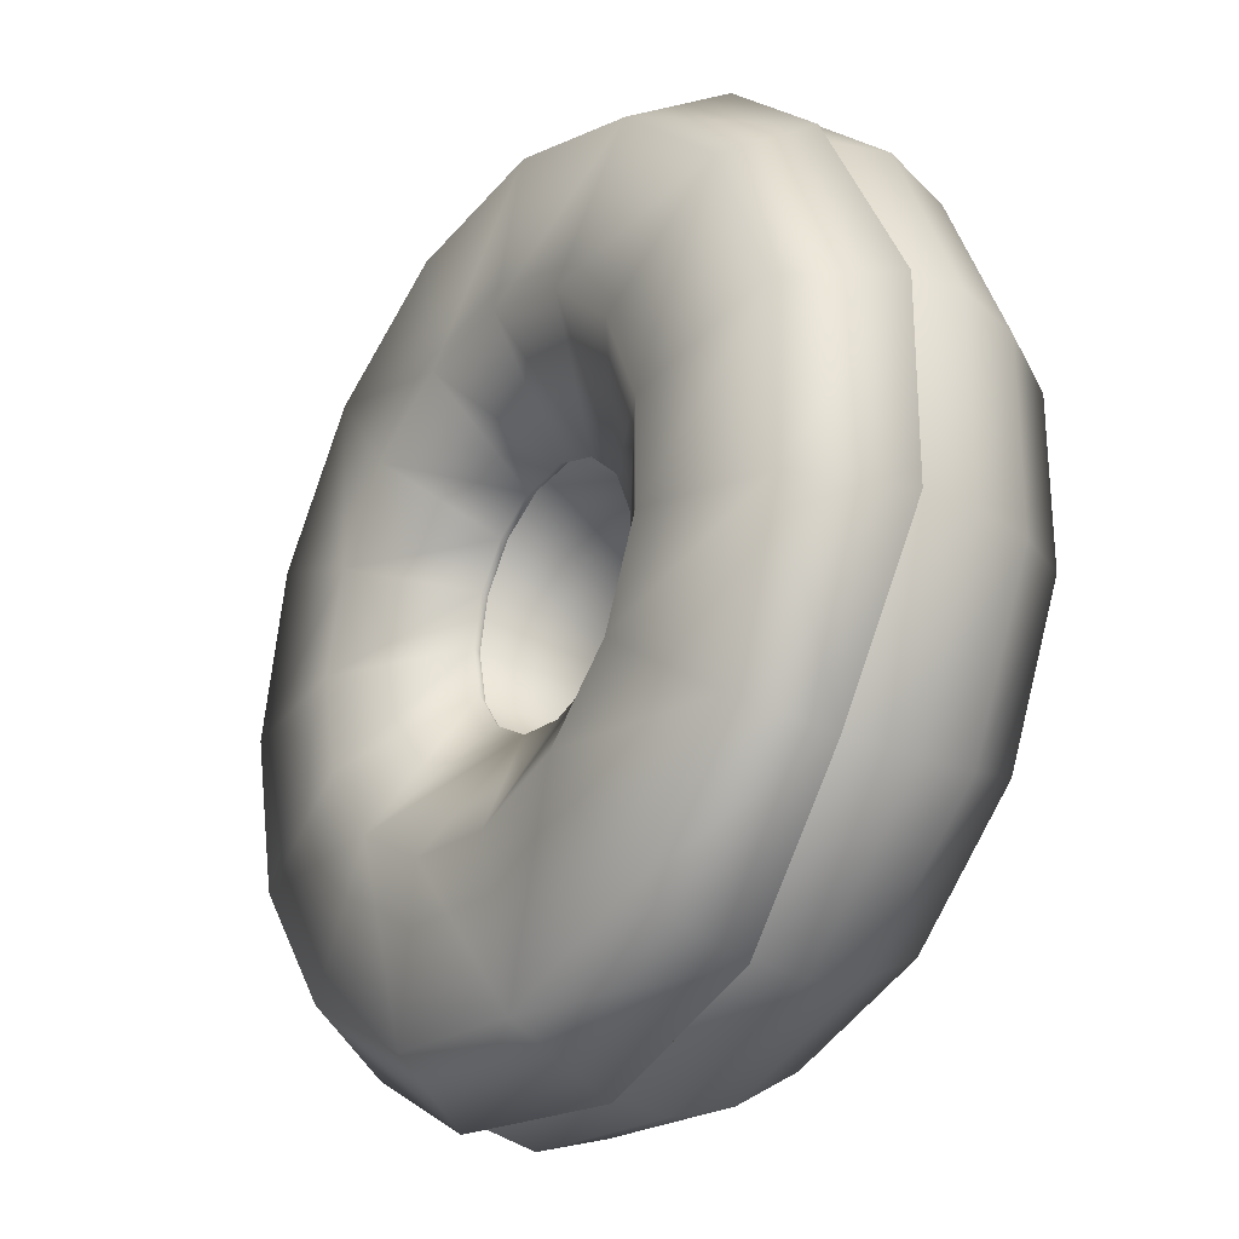
<metadata>
{"format":"obj","ext":"obj","renderer":"f3d","projection":"perspective","resolution":1024,"background":"white","views":[{"elev":-27.0,"azim":-124.4,"up":"+Z"}]}
</metadata>
<code>
o Torus
v 0.74 0 0
v 0.6346 0.2189 0
v 0.3977 0.2445 0
v 0.2077 0.1215 0
v 0.2077 -0.1215 0
v 0.3977 -0.2318 0
v 0.6346 -0.2189 0
v 0.676 0 -0.301
v 0.5797 0.2189 -0.2581
v 0.3633 0.2445 -0.1618
v 0.1898 0.1215 -0.08449
v 0.1898 -0.1215 -0.08449
v 0.3633 -0.2318 -0.1618
v 0.5797 -0.2189 -0.2581
v 0.4952 0 -0.5499
v 0.4246 0.2189 -0.4716
v 0.2661 0.2445 -0.2955
v 0.139 0.1215 -0.1544
v 0.139 -0.1215 -0.1544
v 0.2661 -0.2318 -0.2955
v 0.4246 -0.2189 -0.4716
v 0.2287 0 -0.7038
v 0.1961 0.2189 -0.6035
v 0.1229 0.2445 -0.3782
v 0.06419 0.1215 -0.1976
v 0.06419 -0.1215 -0.1976
v 0.1229 -0.2318 -0.3782
v 0.1961 -0.2189 -0.6035
v -0.07735 0 -0.7359
v -0.06633 0.2189 -0.6311
v -0.04157 0.2445 -0.3955
v -0.02171 0.1215 -0.2066
v -0.02171 -0.1215 -0.2066
v -0.04157 -0.2318 -0.3955
v -0.06633 -0.2189 -0.6311
v -0.37 0 -0.6409
v -0.3173 0.2189 -0.5496
v -0.1988 0.2445 -0.3444
v -0.1039 0.1215 -0.1799
v -0.1039 -0.1215 -0.1799
v -0.1988 -0.2318 -0.3444
v -0.3173 -0.2189 -0.5496
v -0.5987 0 -0.435
v -0.5134 0.2189 -0.373
v -0.3217 0.2445 -0.2338
v -0.1681 0.1215 -0.1221
v -0.1681 -0.1215 -0.1221
v -0.3217 -0.2318 -0.2338
v -0.5134 -0.2189 -0.373
v -0.7238 0 -0.1539
v -0.6207 0.2189 -0.1319
v -0.389 0.2445 -0.08268
v -0.2032 0.1215 -0.04319
v -0.2032 -0.1215 -0.04319
v -0.389 -0.2318 -0.08268
v -0.6207 -0.2189 -0.1319
v -0.7238 0 0.1539
v -0.6207 0.2189 0.1319
v -0.389 0.2445 0.08268
v -0.2032 0.1215 0.04319
v -0.2032 -0.1215 0.04319
v -0.389 -0.2318 0.08268
v -0.6207 -0.2189 0.1319
v -0.5987 0 0.435
v -0.5134 0.2189 0.373
v -0.3217 0.2445 0.2338
v -0.1681 0.1215 0.1221
v -0.1681 -0.1215 0.1221
v -0.3217 -0.2318 0.2338
v -0.5134 -0.2189 0.373
v -0.37 0 0.6409
v -0.3173 0.2189 0.5496
v -0.1988 0.2445 0.3444
v -0.1039 0.1215 0.1799
v -0.1039 -0.1215 0.1799
v -0.1988 -0.2318 0.3444
v -0.3173 -0.2189 0.5496
v -0.07735 0 0.7359
v -0.06633 0.2189 0.6311
v -0.04157 0.2445 0.3955
v -0.02171 0.1215 0.2066
v -0.02171 -0.1215 0.2066
v -0.04157 -0.2318 0.3955
v -0.06633 -0.2189 0.6311
v 0.2287 0 0.7038
v 0.1961 0.2189 0.6035
v 0.1229 0.2445 0.3782
v 0.06419 0.1215 0.1976
v 0.06419 -0.1215 0.1976
v 0.1229 -0.2318 0.3782
v 0.1961 -0.2189 0.6035
v 0.4952 0 0.5499
v 0.4246 0.2189 0.4716
v 0.2661 0.2445 0.2955
v 0.139 0.1215 0.1544
v 0.139 -0.1215 0.1544
v 0.2661 -0.2318 0.2955
v 0.4246 -0.2189 0.4716
v 0.676 0 0.301
v 0.5797 0.2189 0.2581
v 0.3633 0.2445 0.1618
v 0.1898 0.1215 0.08449
v 0.1898 -0.1215 0.08449
v 0.3633 -0.2318 0.1618
v 0.5797 -0.2189 0.2581
v 0.7039 -0.1095 0
v 0.6431 -0.1095 -0.2863
v 0.471 -0.1095 -0.5231
v 0.2175 -0.1095 -0.6695
v -0.07358 -0.1095 -0.7001
v -0.352 -0.1095 -0.6096
v -0.5695 -0.1095 -0.4138
v -0.6885 -0.1095 -0.1464
v -0.6885 -0.1095 0.1464
v -0.5695 -0.1095 0.4138
v -0.352 -0.1095 0.6096
v -0.07358 -0.1095 0.7001
v 0.2175 -0.1095 0.6695
v 0.471 -0.1095 0.5231
v 0.6431 -0.1095 0.2863
v 0.718 0.1095 0
v 0.656 0.1095 -0.292
v 0.4805 0.1095 -0.5336
v 0.2219 0.1095 -0.6829
v -0.07505 0.1095 -0.7141
v -0.359 0.1095 -0.6218
v -0.5809 0.1095 -0.422
v -0.7023 0.1095 -0.1493
v -0.7023 0.1095 0.1493
v -0.5809 0.1095 0.422
v -0.359 0.1095 0.6218
v -0.07505 0.1095 0.7141
v 0.2219 0.1095 0.6829
v 0.4805 0.1095 0.5336
v 0.656 0.1095 0.292
v 0.6901 0.002907 0
v 0.6081 0.1765 0
v 0.4071 0.1954 0
v 0.2508 0.09617 0
v 0.2501 -0.095 0
v 0.4075 -0.1828 0
v 0.6072 -0.1771 0
v 0.6304 0.002907 -0.2807
v 0.5555 0.1765 -0.2473
v 0.3719 0.1954 -0.1656
v 0.2292 0.09617 -0.102
v 0.2285 -0.095 -0.1017
v 0.3723 -0.1828 -0.1658
v 0.5547 -0.1771 -0.247
v 0.4618 0.002907 -0.5128
v 0.4069 0.1765 -0.4519
v 0.2724 0.1954 -0.3025
v 0.1678 0.09617 -0.1864
v 0.1674 -0.095 -0.1859
v 0.2727 -0.1828 -0.3029
v 0.4063 -0.1771 -0.4512
v 0.2132 0.002907 -0.6563
v 0.1879 0.1765 -0.5784
v 0.1258 0.1954 -0.3872
v 0.07752 0.09617 -0.2386
v 0.0773 -0.095 -0.2379
v 0.1259 -0.1828 -0.3876
v 0.1876 -0.1771 -0.5774
v -0.07213 0.002907 -0.6863
v -0.06357 0.1765 -0.6048
v -0.04256 0.1954 -0.4049
v -0.02622 0.09617 -0.2495
v -0.02615 -0.095 -0.2488
v -0.0426 -0.1828 -0.4053
v -0.06347 -0.1771 -0.6038
v -0.345 0.002907 -0.5976
v -0.3041 0.1765 -0.5267
v -0.2036 0.1954 -0.3526
v -0.1254 0.09617 -0.2172
v -0.1251 -0.095 -0.2166
v -0.2038 -0.1828 -0.3529
v -0.3036 -0.1771 -0.5258
v -0.5583 0.002907 -0.4056
v -0.492 0.1765 -0.3574
v -0.3294 0.1954 -0.2393
v -0.2029 0.09617 -0.1474
v -0.2024 -0.095 -0.147
v -0.3297 -0.1828 -0.2395
v -0.4912 -0.1771 -0.3569
v -0.675 0.002907 -0.1435
v -0.5948 0.1765 -0.1264
v -0.3982 0.1954 -0.08464
v -0.2454 0.09617 -0.05215
v -0.2447 -0.095 -0.05201
v -0.3986 -0.1828 -0.08473
v -0.5939 -0.1771 -0.1262
v -0.675 0.002907 0.1435
v -0.5948 0.1765 0.1264
v -0.3982 0.1954 0.08464
v -0.2454 0.09617 0.05215
v -0.2447 -0.095 0.05201
v -0.3986 -0.1828 0.08473
v -0.5939 -0.1771 0.1262
v -0.5583 0.002907 0.4056
v -0.492 0.1765 0.3574
v -0.3294 0.1954 0.2393
v -0.2029 0.09617 0.1474
v -0.2024 -0.095 0.147
v -0.3297 -0.1828 0.2395
v -0.4912 -0.1771 0.3569
v -0.345 0.002907 0.5976
v -0.3041 0.1765 0.5267
v -0.2036 0.1954 0.3526
v -0.1254 0.09617 0.2172
v -0.1251 -0.095 0.2166
v -0.2038 -0.1828 0.3529
v -0.3036 -0.1771 0.5258
v -0.07213 0.002907 0.6863
v -0.06357 0.1765 0.6048
v -0.04256 0.1954 0.4049
v -0.02622 0.09617 0.2495
v -0.02615 -0.095 0.2488
v -0.0426 -0.1828 0.4053
v -0.06347 -0.1771 0.6038
v 0.2132 0.002907 0.6563
v 0.1879 0.1765 0.5784
v 0.1258 0.1954 0.3872
v 0.07752 0.09617 0.2386
v 0.0773 -0.095 0.2379
v 0.1259 -0.1828 0.3876
v 0.1876 -0.1771 0.5774
v 0.4618 0.002907 0.5128
v 0.4069 0.1765 0.4519
v 0.2724 0.1954 0.3025
v 0.1678 0.09617 0.1864
v 0.1674 -0.095 0.1859
v 0.2727 -0.1828 0.3029
v 0.4063 -0.1771 0.4512
v 0.6304 0.002907 0.2807
v 0.5555 0.1765 0.2473
v 0.3719 0.1954 0.1656
v 0.2292 0.09617 0.102
v 0.2285 -0.095 0.1017
v 0.3723 -0.1828 0.1658
v 0.5547 -0.1771 0.247
v 0.6586 -0.0884 0
v 0.6016 -0.0884 -0.2679
v 0.4407 -0.0884 -0.4894
v 0.2035 -0.0884 -0.6263
v -0.06884 -0.0884 -0.655
v -0.3293 -0.0884 -0.5703
v -0.5328 -0.0884 -0.3871
v -0.6442 -0.0884 -0.1369
v -0.6442 -0.0884 0.1369
v -0.5328 -0.0884 0.3871
v -0.3293 -0.0884 0.5703
v -0.06884 -0.0884 0.655
v 0.2035 -0.0884 0.6263
v 0.4407 -0.0884 0.4894
v 0.6016 -0.0884 0.2679
v 0.6722 0.08939 0
v 0.6141 0.08939 -0.2734
v 0.4498 0.08939 -0.4996
v 0.2077 0.08939 -0.6393
v -0.07027 0.08939 -0.6686
v -0.3361 0.08939 -0.5822
v -0.5439 0.08939 -0.3951
v -0.6575 0.08939 -0.1398
v -0.6575 0.08939 0.1398
v -0.5439 0.08939 0.3951
v -0.3361 0.08939 0.5822
v -0.07027 0.08939 0.6686
v 0.2077 0.08939 0.6393
v 0.4498 0.08939 0.4996
v 0.6141 0.08939 0.2734
f 121 9 2
f 9 3 2
f 10 4 3
f 11 5 4
f 12 6 5
f 13 7 6
f 107 1 106
f 122 16 9
f 16 10 9
f 17 11 10
f 18 12 11
f 19 13 12
f 20 14 13
f 108 8 107
f 124 16 123
f 23 17 16
f 24 18 17
f 25 19 18
f 19 27 20
f 27 21 20
f 109 15 108
f 125 23 124
f 30 24 23
f 31 25 24
f 32 26 25
f 33 27 26
f 27 35 28
f 110 22 109
f 126 30 125
f 30 38 31
f 31 39 32
f 39 33 32
f 40 34 33
f 41 35 34
f 110 36 29
f 126 44 37
f 44 38 37
f 45 39 38
f 46 40 39
f 40 48 41
f 48 42 41
f 112 36 111
f 127 51 44
f 51 45 44
f 52 46 45
f 53 47 46
f 47 55 48
f 55 49 48
f 113 43 112
f 129 51 128
f 58 52 51
f 52 60 53
f 60 54 53
f 54 62 55
f 62 56 55
f 114 50 113
f 130 58 129
f 65 59 58
f 66 60 59
f 67 61 60
f 61 69 62
f 69 63 62
f 115 57 114
f 131 65 130
f 65 73 66
f 73 67 66
f 74 68 67
f 75 69 68
f 76 70 69
f 116 64 115
f 132 72 131
f 79 73 72
f 80 74 73
f 81 75 74
f 75 83 76
f 83 77 76
f 117 71 116
f 133 79 132
f 79 87 80
f 80 88 81
f 88 82 81
f 89 83 82
f 90 84 83
f 118 78 117
f 133 93 86
f 93 87 86
f 94 88 87
f 95 89 88
f 89 97 90
f 90 98 91
f 119 85 118
f 135 93 134
f 100 94 93
f 94 102 95
f 102 96 95
f 96 104 97
f 104 98 97
f 120 92 119
f 121 100 135
f 100 3 101
f 3 102 101
f 4 103 102
f 5 104 103
f 6 105 104
f 106 99 120
f 7 120 105
f 105 119 98
f 98 118 91
f 91 117 84
f 77 117 116
f 77 115 70
f 70 114 63
f 63 113 56
f 56 112 49
f 49 111 42
f 42 110 35
f 35 109 28
f 21 109 108
f 14 108 107
f 14 106 7
f 1 135 99
f 99 134 92
f 92 133 85
f 85 132 78
f 71 132 131
f 71 130 64
f 64 129 57
f 57 128 50
f 50 127 43
f 43 126 36
f 36 125 29
f 22 125 124
f 22 123 15
f 15 122 8
f 8 121 1
f 137 257 256
f 138 144 137
f 139 145 138
f 139 147 146
f 141 147 140
f 142 148 141
f 136 242 241
f 257 151 258
f 145 151 144
f 145 153 152
f 146 154 153
f 148 154 147
f 149 155 148
f 143 243 242
f 151 259 258
f 151 159 158
f 152 160 159
f 154 160 153
f 155 161 154
f 155 163 162
f 150 244 243
f 158 260 259
f 159 165 158
f 159 167 166
f 161 167 160
f 162 168 161
f 163 169 162
f 157 245 244
f 260 172 261
f 165 173 172
f 166 174 173
f 167 175 174
f 168 176 175
f 170 176 169
f 164 246 245
f 261 179 262
f 173 179 172
f 174 180 173
f 174 182 181
f 176 182 175
f 177 183 176
f 171 247 246
f 262 186 263
f 180 186 179
f 180 188 187
f 181 189 188
f 183 189 182
f 183 191 190
f 178 248 247
f 186 264 263
f 187 193 186
f 188 194 187
f 189 195 188
f 190 196 189
f 191 197 190
f 185 249 248
f 193 265 264
f 193 201 200
f 195 201 194
f 196 202 195
f 196 204 203
f 198 204 197
f 249 199 250
f 200 266 265
f 200 208 207
f 201 209 208
f 203 209 202
f 203 211 210
f 204 212 211
f 250 206 251
f 207 267 266
f 208 214 207
f 209 215 208
f 210 216 209
f 211 217 210
f 211 219 218
f 251 213 252
f 267 221 268
f 214 222 221
f 216 222 215
f 216 224 223
f 217 225 224
f 218 226 225
f 213 253 252
f 221 269 268
f 222 228 221
f 223 229 222
f 223 231 230
f 224 232 231
f 226 232 225
f 253 227 254
f 228 270 269
f 228 236 235
f 230 236 229
f 231 237 230
f 231 239 238
f 232 240 239
f 254 234 255
f 235 256 270
f 235 138 137
f 236 139 138
f 238 139 237
f 238 141 140
f 239 142 141
f 255 136 241
f 255 142 240
f 254 240 233
f 226 254 233
f 219 253 226
f 251 219 212
f 250 212 205
f 249 205 198
f 191 249 198
f 184 248 191
f 177 247 184
f 170 246 177
f 244 170 163
f 156 244 163
f 149 243 156
f 241 149 142
f 270 136 234
f 269 234 227
f 220 269 227
f 267 220 213
f 266 213 206
f 265 206 199
f 264 199 192
f 263 192 185
f 178 263 185
f 171 262 178
f 164 261 171
f 259 164 157
f 258 157 150
f 143 258 150
f 136 257 143
f 121 122 9
f 9 10 3
f 10 11 4
f 11 12 5
f 12 13 6
f 13 14 7
f 107 8 1
f 122 123 16
f 16 17 10
f 17 18 11
f 18 19 12
f 19 20 13
f 20 21 14
f 108 15 8
f 124 23 16
f 23 24 17
f 24 25 18
f 25 26 19
f 19 26 27
f 27 28 21
f 109 22 15
f 125 30 23
f 30 31 24
f 31 32 25
f 32 33 26
f 33 34 27
f 27 34 35
f 110 29 22
f 126 37 30
f 30 37 38
f 31 38 39
f 39 40 33
f 40 41 34
f 41 42 35
f 110 111 36
f 126 127 44
f 44 45 38
f 45 46 39
f 46 47 40
f 40 47 48
f 48 49 42
f 112 43 36
f 127 128 51
f 51 52 45
f 52 53 46
f 53 54 47
f 47 54 55
f 55 56 49
f 113 50 43
f 129 58 51
f 58 59 52
f 52 59 60
f 60 61 54
f 54 61 62
f 62 63 56
f 114 57 50
f 130 65 58
f 65 66 59
f 66 67 60
f 67 68 61
f 61 68 69
f 69 70 63
f 115 64 57
f 131 72 65
f 65 72 73
f 73 74 67
f 74 75 68
f 75 76 69
f 76 77 70
f 116 71 64
f 132 79 72
f 79 80 73
f 80 81 74
f 81 82 75
f 75 82 83
f 83 84 77
f 117 78 71
f 133 86 79
f 79 86 87
f 80 87 88
f 88 89 82
f 89 90 83
f 90 91 84
f 118 85 78
f 133 134 93
f 93 94 87
f 94 95 88
f 95 96 89
f 89 96 97
f 90 97 98
f 119 92 85
f 135 100 93
f 100 101 94
f 94 101 102
f 102 103 96
f 96 103 104
f 104 105 98
f 120 99 92
f 121 2 100
f 100 2 3
f 3 4 102
f 4 5 103
f 5 6 104
f 6 7 105
f 106 1 99
f 7 106 120
f 105 120 119
f 98 119 118
f 91 118 117
f 77 84 117
f 77 116 115
f 70 115 114
f 63 114 113
f 56 113 112
f 49 112 111
f 42 111 110
f 35 110 109
f 21 28 109
f 14 21 108
f 14 107 106
f 1 121 135
f 99 135 134
f 92 134 133
f 85 133 132
f 71 78 132
f 71 131 130
f 64 130 129
f 57 129 128
f 50 128 127
f 43 127 126
f 36 126 125
f 22 29 125
f 22 124 123
f 15 123 122
f 8 122 121
f 137 144 257
f 138 145 144
f 139 146 145
f 139 140 147
f 141 148 147
f 142 149 148
f 136 143 242
f 257 144 151
f 145 152 151
f 145 146 153
f 146 147 154
f 148 155 154
f 149 156 155
f 143 150 243
f 151 158 259
f 151 152 159
f 152 153 160
f 154 161 160
f 155 162 161
f 155 156 163
f 150 157 244
f 158 165 260
f 159 166 165
f 159 160 167
f 161 168 167
f 162 169 168
f 163 170 169
f 157 164 245
f 260 165 172
f 165 166 173
f 166 167 174
f 167 168 175
f 168 169 176
f 170 177 176
f 164 171 246
f 261 172 179
f 173 180 179
f 174 181 180
f 174 175 182
f 176 183 182
f 177 184 183
f 171 178 247
f 262 179 186
f 180 187 186
f 180 181 188
f 181 182 189
f 183 190 189
f 183 184 191
f 178 185 248
f 186 193 264
f 187 194 193
f 188 195 194
f 189 196 195
f 190 197 196
f 191 198 197
f 185 192 249
f 193 200 265
f 193 194 201
f 195 202 201
f 196 203 202
f 196 197 204
f 198 205 204
f 249 192 199
f 200 207 266
f 200 201 208
f 201 202 209
f 203 210 209
f 203 204 211
f 204 205 212
f 250 199 206
f 207 214 267
f 208 215 214
f 209 216 215
f 210 217 216
f 211 218 217
f 211 212 219
f 251 206 213
f 267 214 221
f 214 215 222
f 216 223 222
f 216 217 224
f 217 218 225
f 218 219 226
f 213 220 253
f 221 228 269
f 222 229 228
f 223 230 229
f 223 224 231
f 224 225 232
f 226 233 232
f 253 220 227
f 228 235 270
f 228 229 236
f 230 237 236
f 231 238 237
f 231 232 239
f 232 233 240
f 254 227 234
f 235 137 256
f 235 236 138
f 236 237 139
f 238 140 139
f 238 239 141
f 239 240 142
f 255 234 136
f 255 241 142
f 254 255 240
f 226 253 254
f 219 252 253
f 251 252 219
f 250 251 212
f 249 250 205
f 191 248 249
f 184 247 248
f 177 246 247
f 170 245 246
f 244 245 170
f 156 243 244
f 149 242 243
f 241 242 149
f 270 256 136
f 269 270 234
f 220 268 269
f 267 268 220
f 266 267 213
f 265 266 206
f 264 265 199
f 263 264 192
f 178 262 263
f 171 261 262
f 164 260 261
f 259 260 164
f 258 259 157
f 143 257 258
f 136 256 257
o Torus.001
v 0.6498 0.2334 -0
v 0.396 0.262 0
v 0.1973 0.1352 0
v 0.5936 0.2334 -0.2643
v 0.3618 0.262 -0.1611
v 0.1802 0.1352 -0.08025
v 0.4348 0.2334 -0.4829
v 0.265 0.262 -0.2943
v 0.132 0.1352 -0.1466
v 0.2008 0.2334 -0.618
v 0.1224 0.262 -0.3766
v 0.06097 0.1352 -0.1876
v -0.06792 0.2334 -0.6462
v -0.0414 0.262 -0.3939
v -0.02062 0.1352 -0.1962
v -0.3249 0.2334 -0.5627
v -0.198 0.262 -0.343
v -0.09865 0.1352 -0.1709
v -0.5257 0.2334 -0.3819
v -0.3204 0.262 -0.2328
v -0.1596 0.1352 -0.116
v -0.6356 0.2334 -0.1351
v -0.3874 0.262 -0.08234
v -0.193 0.1352 -0.04102
v -0.6356 0.2334 0.1351
v -0.3874 0.262 0.08234
v -0.193 0.1352 0.04102
v -0.5257 0.2334 0.3819
v -0.3204 0.262 0.2328
v -0.1596 0.1352 0.116
v -0.3249 0.2334 0.5627
v -0.198 0.262 0.343
v -0.09865 0.1352 0.1709
v -0.06792 0.2334 0.6462
v -0.0414 0.262 0.3939
v -0.02062 0.1352 0.1962
v 0.2008 0.2334 0.618
v 0.1224 0.262 0.3766
v 0.06097 0.1352 0.1876
v 0.4348 0.2334 0.4829
v 0.265 0.262 0.2943
v 0.132 0.1352 0.1466
v 0.5936 0.2334 0.2643
v 0.3618 0.262 0.1611
v 0.1802 0.1352 0.08025
v 0.7368 0.118 -0
v 0.6831 0.08515 -0.2997
v 0.503 0.08515 -0.5475
v 0.2277 0.118 -0.7007
v -0.07701 0.08582 -0.7328
v -0.3684 0.08582 -0.6381
v -0.5961 0.118 -0.4331
v -0.7207 0.08227 -0.1532
v -0.7207 0.08227 0.1532
v -0.5961 0.118 0.4331
v -0.3684 0.08576 0.6381
v -0.07701 0.08576 0.7328
v 0.2277 0.118 0.7007
v 0.493 0.118 0.5475
v 0.6731 0.118 0.2997
v 0.6225 0.1911 0.000341
v 0.4052 0.2126 0
v 0.2243 0.0928 0
v 0.5681 0.1917 -0.2525
v 0.3702 0.2126 -0.1648
v 0.205 0.0928 -0.09125
v 0.4157 0.1918 -0.4621
v 0.2712 0.2126 -0.3011
v 0.1501 0.0928 -0.1667
v 0.1923 0.1916 -0.5913
v 0.1252 0.2126 -0.3854
v 0.06933 0.0928 -0.2134
v -0.06436 0.1922 -0.6176
v -0.04236 0.2126 -0.403
v -0.02345 0.0928 -0.2231
v -0.311 0.1922 -0.5375
v -0.2026 0.2126 -0.3509
v -0.1122 0.0928 -0.1943
v -0.5028 0.1917 -0.3654
v -0.3278 0.2126 -0.2382
v -0.1815 0.0928 -0.1319
v -0.6071 0.1923 -0.1297
v -0.3964 0.2126 -0.08425
v -0.2194 0.0928 -0.04664
v -0.6071 0.1923 0.1297
v -0.3964 0.2126 0.08425
v -0.2194 0.0928 0.04664
v -0.5028 0.1917 0.3654
v -0.3278 0.2126 0.2382
v -0.1815 0.0928 0.1319
v -0.311 0.1922 0.5375
v -0.2026 0.2126 0.3509
v -0.1122 0.0928 0.1943
v -0.06436 0.1922 0.6176
v -0.04236 0.2126 0.403
v -0.02345 0.0928 0.2231
v 0.1928 0.1913 0.5917
v 0.1252 0.2126 0.3854
v 0.06933 0.0928 0.2134
v 0.4168 0.1908 0.4629
v 0.2712 0.2126 0.3011
v 0.1501 0.0928 0.1667
v 0.5691 0.1908 0.2534
v 0.3702 0.2126 0.1648
v 0.205 0.0928 0.09125
v 0.6961 0.08846 0.000889
v 0.6452 0.05722 -0.282
v 0.474 0.0575 -0.5171
v 0.215 0.08985 -0.6611
v -0.07139 0.05926 -0.6904
v -0.3481 0.05926 -0.6005
v -0.5621 0.09023 -0.4085
v -0.6784 0.05609 -0.1455
v -0.6784 0.05609 0.1455
v -0.5621 0.09023 0.4085
v -0.3481 0.05921 0.6005
v -0.07139 0.05921 0.6904
v 0.2162 0.08895 0.6613
v 0.4662 0.08773 0.5177
v 0.6364 0.08773 0.2834
f 316 274 271
f 274 272 271
f 275 273 272
f 318 274 317
f 274 278 275
f 278 276 275
f 319 277 318
f 280 278 277
f 278 282 279
f 319 283 280
f 283 281 280
f 284 282 281
f 321 283 320
f 283 287 284
f 284 288 285
f 322 286 321
f 289 287 286
f 290 288 287
f 322 292 289
f 292 290 289
f 293 291 290
f 324 292 323
f 295 293 292
f 296 294 293
f 325 295 324
f 298 296 295
f 296 300 297
f 325 301 298
f 298 302 299
f 302 300 299
f 326 304 301
f 301 305 302
f 305 303 302
f 328 304 327
f 304 308 305
f 308 306 305
f 328 310 307
f 310 308 307
f 311 309 308
f 329 313 310
f 310 314 311
f 314 312 311
f 330 271 313
f 271 314 313
f 272 315 314
f 376 334 377
f 332 334 331
f 333 335 332
f 334 378 377
f 335 337 334
f 336 338 335
f 337 379 378
f 337 341 340
f 339 341 338
f 379 343 380
f 341 343 340
f 342 344 341
f 343 381 380
f 343 347 346
f 345 347 344
f 346 382 381
f 346 350 349
f 347 351 350
f 382 352 383
f 350 352 349
f 350 354 353
f 352 384 383
f 353 355 352
f 354 356 353
f 355 385 384
f 355 359 358
f 357 359 356
f 385 361 386
f 359 361 358
f 360 362 359
f 386 364 387
f 362 364 361
f 362 366 365
f 364 388 387
f 364 368 367
f 365 369 368
f 388 370 389
f 367 371 370
f 368 372 371
f 389 373 390
f 371 373 370
f 371 375 374
f 373 376 390
f 374 331 373
f 374 333 332
f 276 333 273
f 279 336 276
f 282 339 279
f 285 342 282
f 285 348 345
f 288 351 348
f 294 351 291
f 297 354 294
f 297 360 357
f 303 360 300
f 306 363 303
f 306 369 366
f 309 372 369
f 312 375 372
f 315 333 375
f 330 376 316
f 329 390 330
f 329 388 389
f 327 388 328
f 326 387 327
f 326 385 386
f 324 385 325
f 323 384 324
f 323 382 383
f 321 382 322
f 321 380 381
f 320 379 380
f 318 379 319
f 318 377 378
f 317 376 377
f 316 317 274
f 274 275 272
f 275 276 273
f 318 277 274
f 274 277 278
f 278 279 276
f 319 280 277
f 280 281 278
f 278 281 282
f 319 320 283
f 283 284 281
f 284 285 282
f 321 286 283
f 283 286 287
f 284 287 288
f 322 289 286
f 289 290 287
f 290 291 288
f 322 323 292
f 292 293 290
f 293 294 291
f 324 295 292
f 295 296 293
f 296 297 294
f 325 298 295
f 298 299 296
f 296 299 300
f 325 326 301
f 298 301 302
f 302 303 300
f 326 327 304
f 301 304 305
f 305 306 303
f 328 307 304
f 304 307 308
f 308 309 306
f 328 329 310
f 310 311 308
f 311 312 309
f 329 330 313
f 310 313 314
f 314 315 312
f 330 316 271
f 271 272 314
f 272 273 315
f 376 331 334
f 332 335 334
f 333 336 335
f 334 337 378
f 335 338 337
f 336 339 338
f 337 340 379
f 337 338 341
f 339 342 341
f 379 340 343
f 341 344 343
f 342 345 344
f 343 346 381
f 343 344 347
f 345 348 347
f 346 349 382
f 346 347 350
f 347 348 351
f 382 349 352
f 350 353 352
f 350 351 354
f 352 355 384
f 353 356 355
f 354 357 356
f 355 358 385
f 355 356 359
f 357 360 359
f 385 358 361
f 359 362 361
f 360 363 362
f 386 361 364
f 362 365 364
f 362 363 366
f 364 367 388
f 364 365 368
f 365 366 369
f 388 367 370
f 367 368 371
f 368 369 372
f 389 370 373
f 371 374 373
f 371 372 375
f 373 331 376
f 374 332 331
f 374 375 333
f 276 336 333
f 279 339 336
f 282 342 339
f 285 345 342
f 285 288 348
f 288 291 351
f 294 354 351
f 297 357 354
f 297 300 360
f 303 363 360
f 306 366 363
f 306 309 369
f 309 312 372
f 312 315 375
f 315 273 333
f 330 390 376
f 329 389 390
f 329 328 388
f 327 387 388
f 326 386 387
f 326 325 385
f 324 384 385
f 323 383 384
f 323 322 382
f 321 381 382
f 321 320 380
f 320 319 379
f 318 378 379
f 318 317 377
f 317 316 376

</code>
